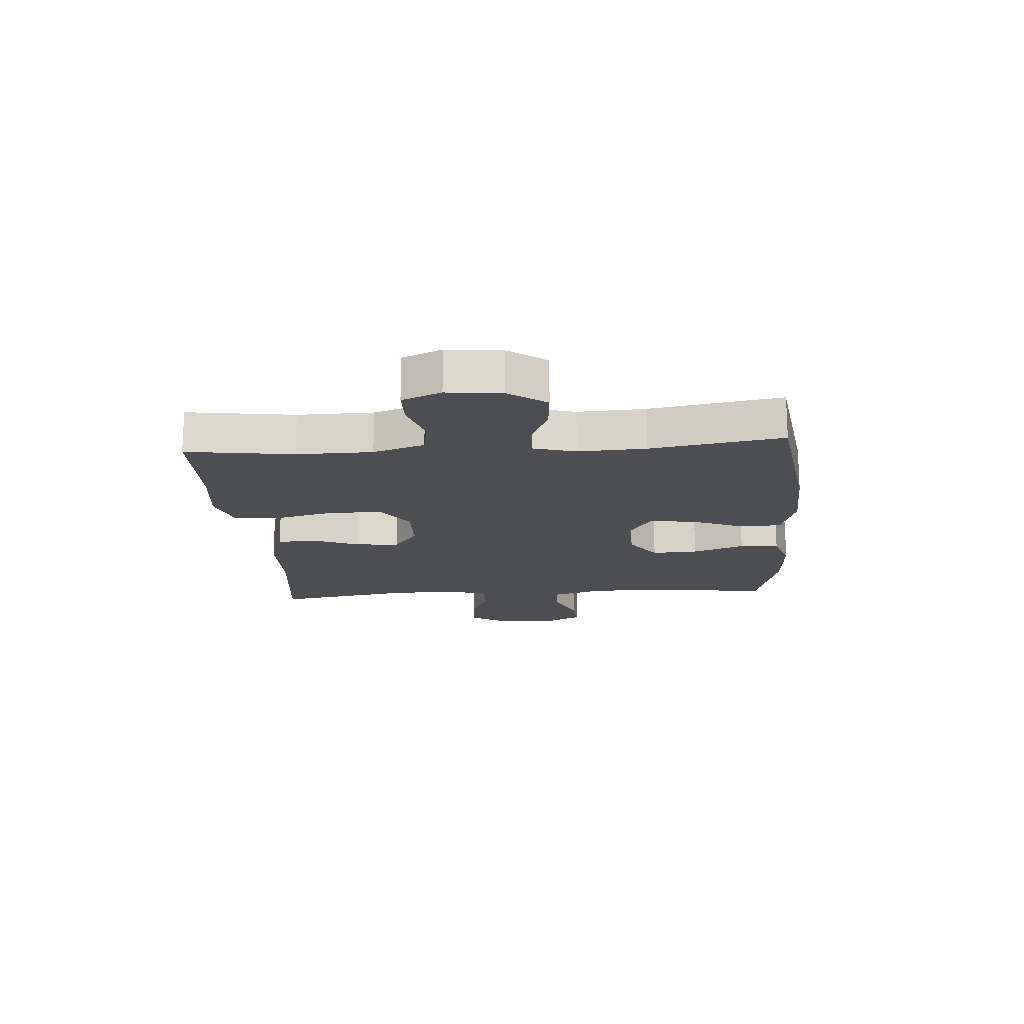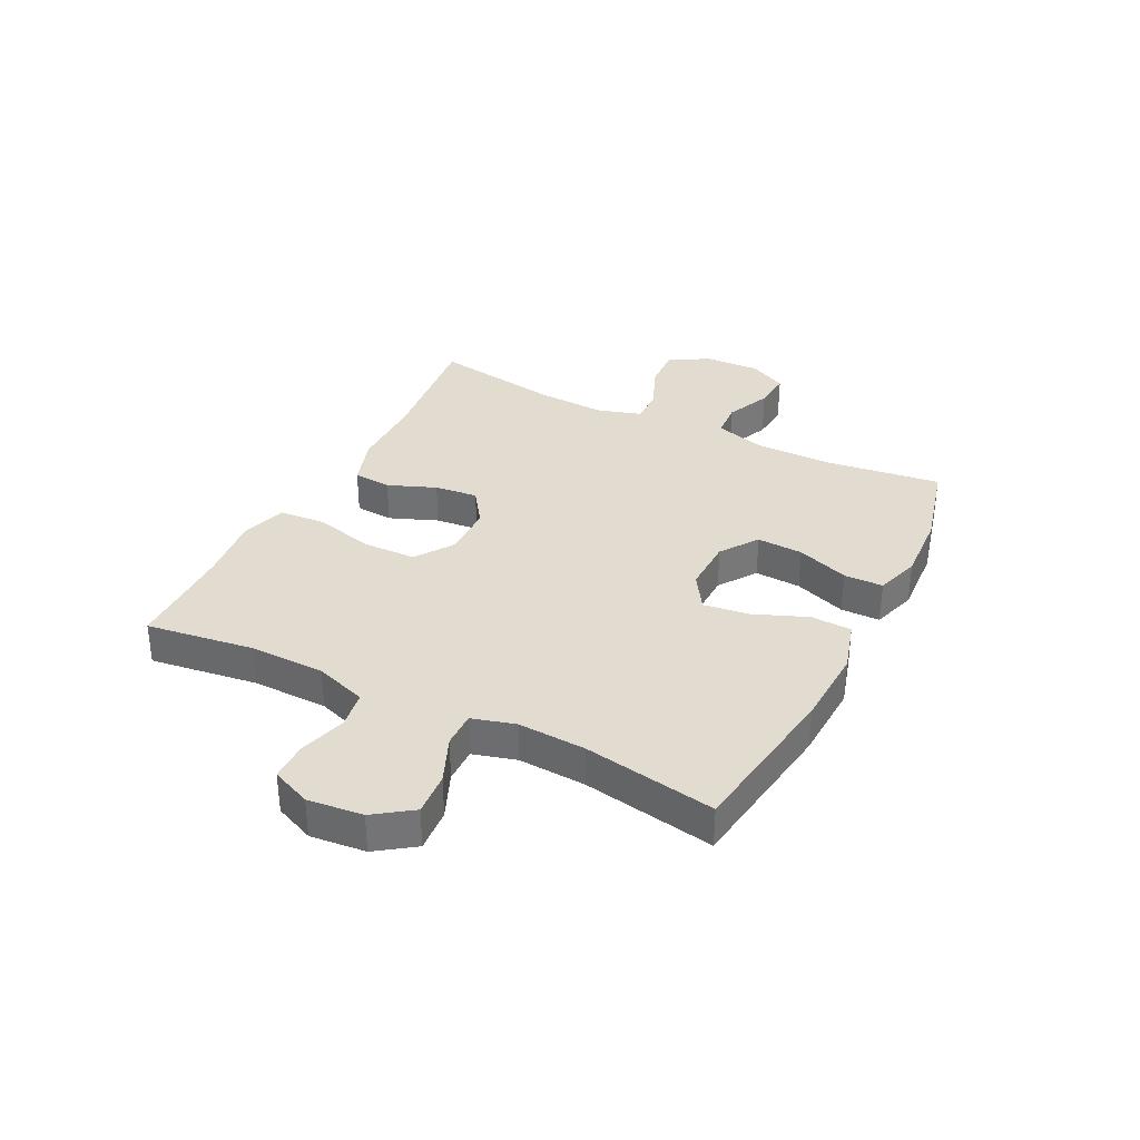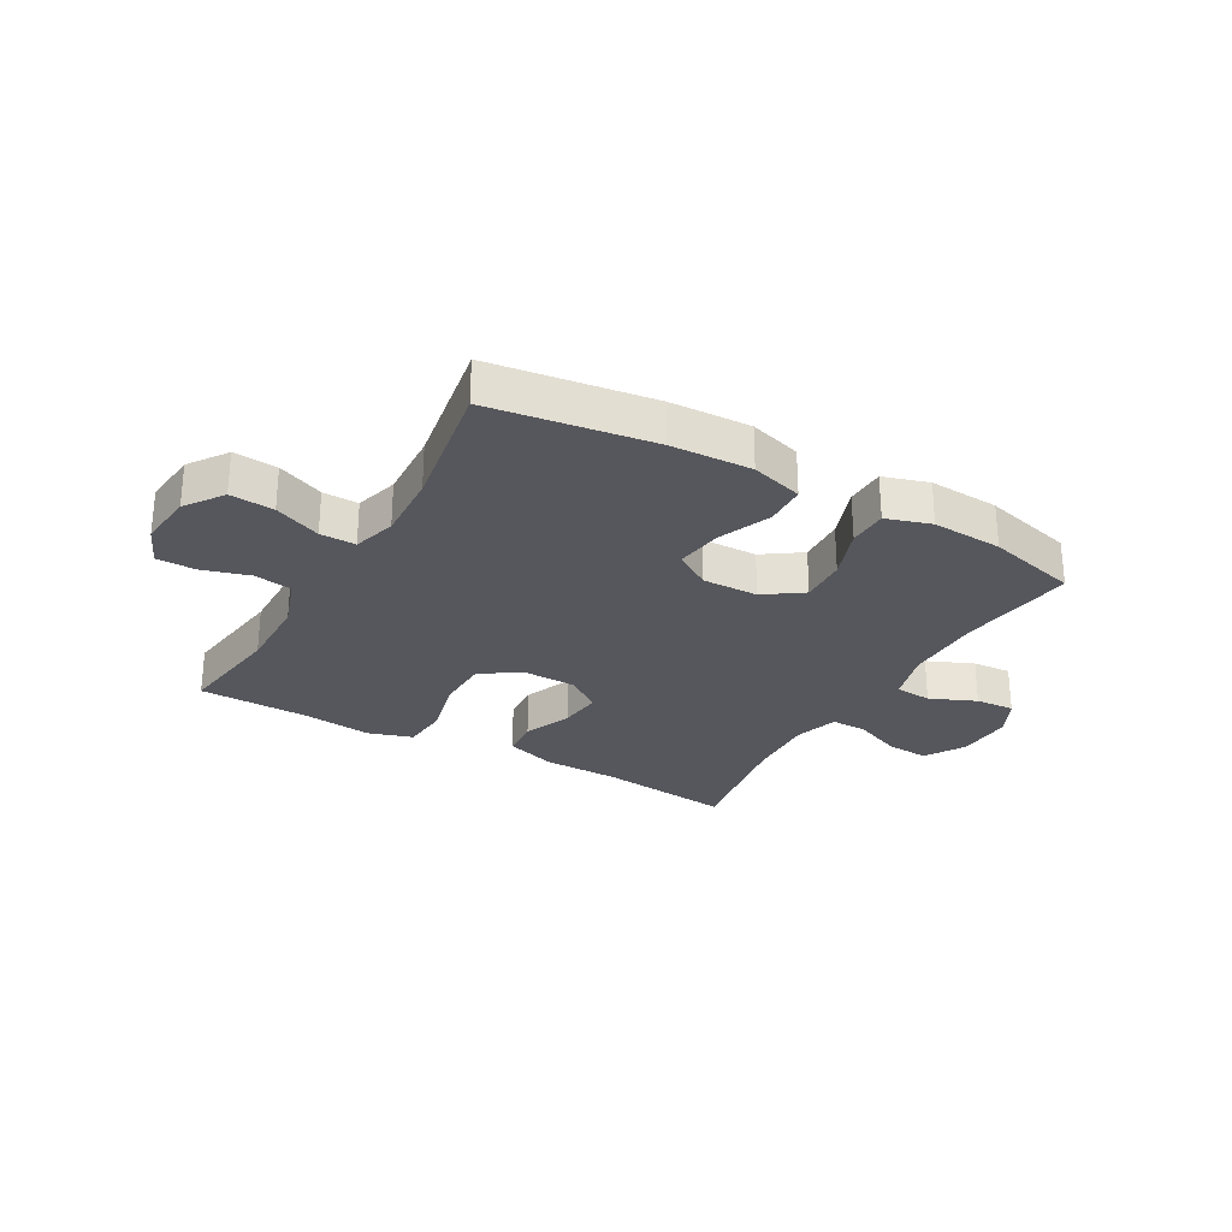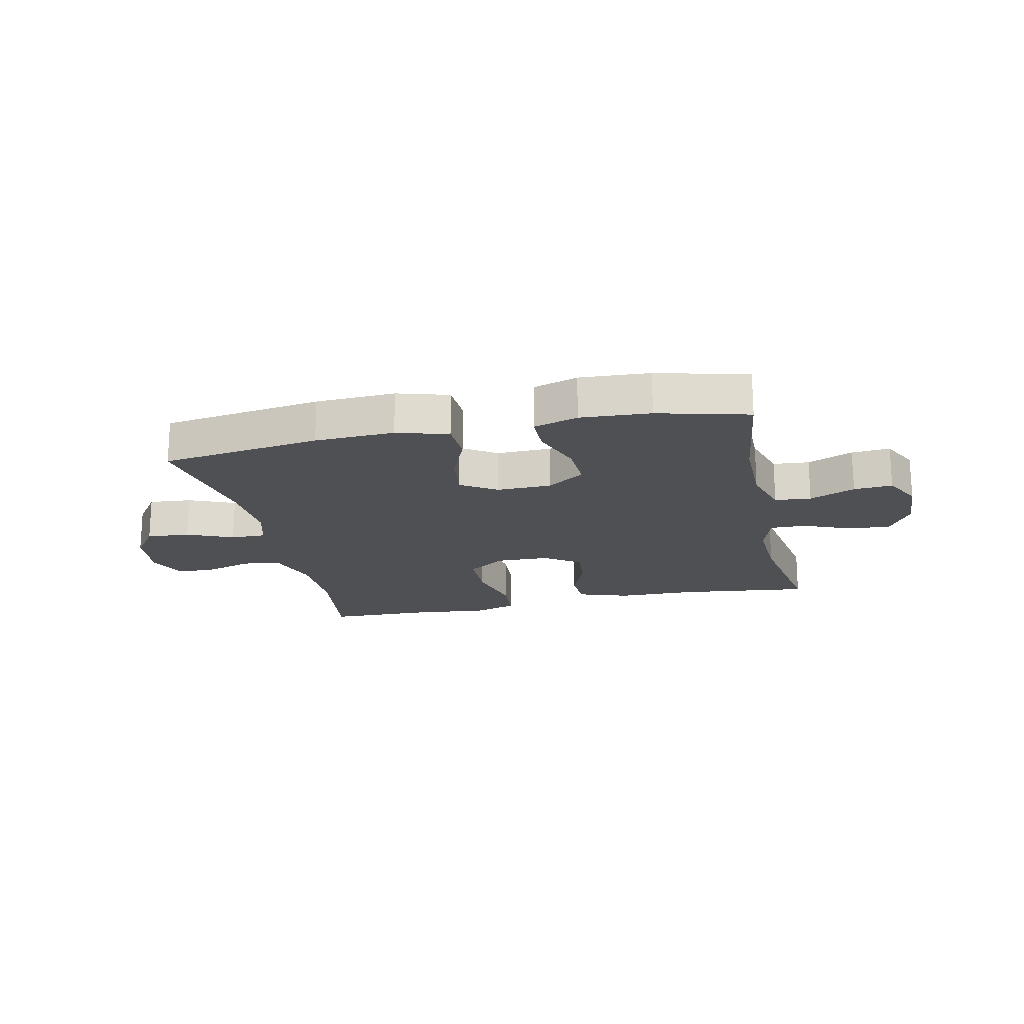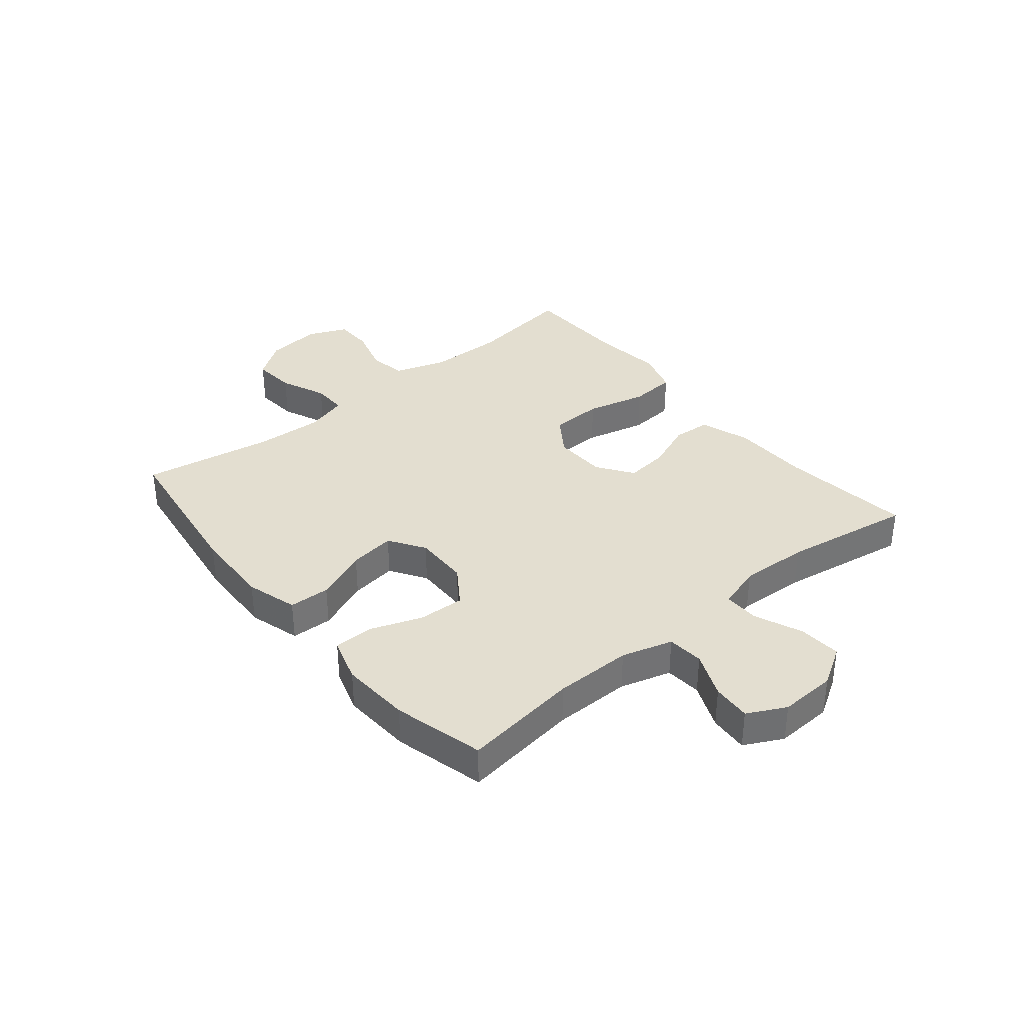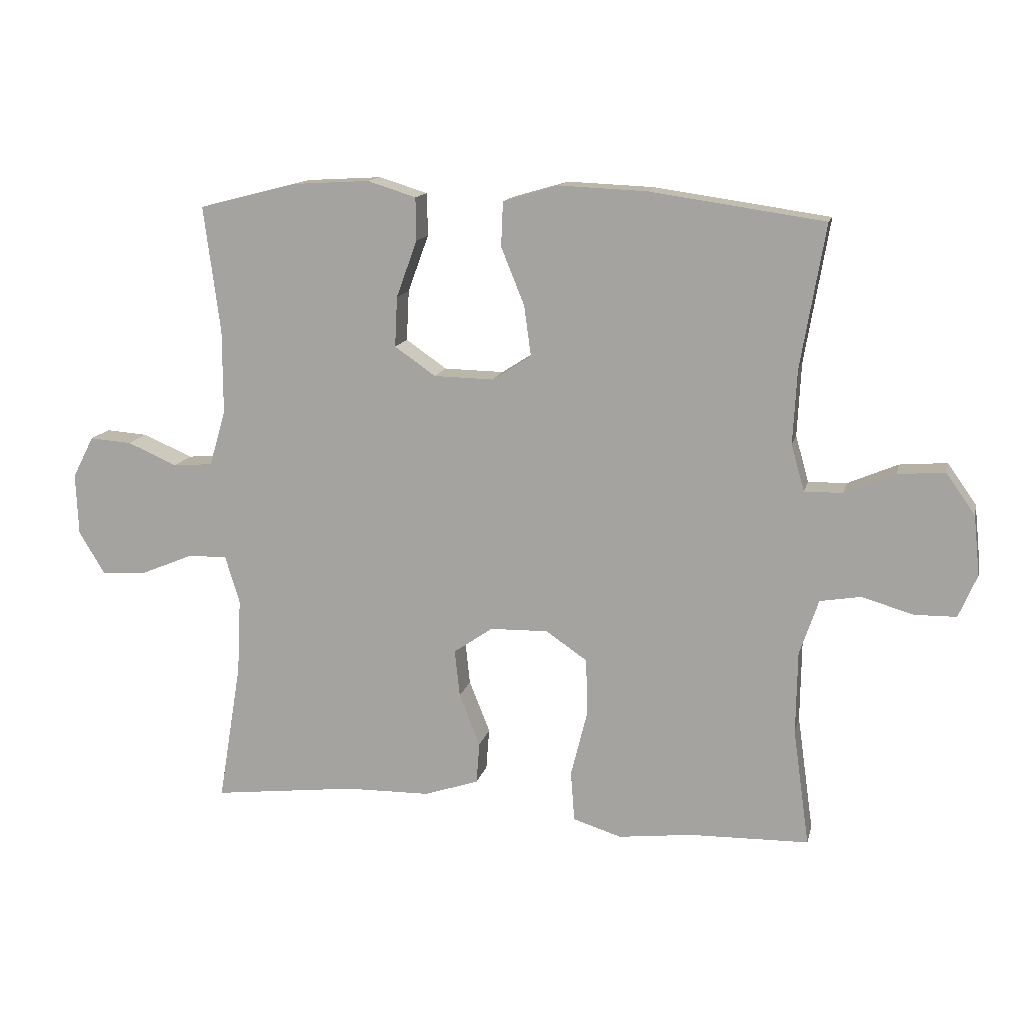
<metadata>
{"format":"obj","ext":"obj","renderer":"f3d","projection":"perspective","resolution":1024,"background":"white","views":[{"elev":-16.9,"azim":-85.9,"up":"+Y"},{"elev":34.2,"azim":-63.2,"up":"+Y"},{"elev":-27.6,"azim":-29.7,"up":"+Y"},{"elev":-19.0,"azim":12.3,"up":"+Y"},{"elev":35.8,"azim":50.4,"up":"+Y"},{"elev":13.7,"azim":-167.2,"up":"+Z"}]}
</metadata>
<code>
v 0.5 0.07 0.5
v 0.474 0.07 0.299
v 0.474 0.07 0.165
v 0.5 0.07 0.077
v 0.563 0.07 0.072
v 0.642 0.07 0.106
v 0.709 0.07 0.111
v 0.743 0.07 0.045
v 0.739 0.07 -0.053
v 0.698 0.07 -0.121
v 0.624 0.07 -0.116
v 0.542 0.07 -0.082
v 0.48 0.07 -0.081
v 0.457 0.07 -0.157
v 0.463 0.07 -0.276
v 0.5 0.07 -0.5
v 0.271 0.07 -0.473
v 0.137 0.07 -0.471
v 0.05 0.07 -0.442
v 0.045 0.07 -0.376
v 0.078 0.07 -0.293
v 0.086 0.07 -0.218
v 0.024 0.07 -0.175
v -0.068 0.07 -0.173
v -0.134 0.07 -0.218
v -0.136 0.07 -0.309
v -0.11 0.07 -0.414
v -0.116 0.07 -0.494
v -0.193 0.07 -0.518
v -0.311 0.07 -0.504
v -0.5 0.07 -0.5
v -0.474 0.07 -0.314
v -0.476 0.07 -0.183
v -0.506 0.07 -0.094
v -0.571 0.07 -0.083
v -0.652 0.07 -0.107
v -0.719 0.07 -0.106
v -0.748 0.07 -0.038
v -0.738 0.07 0.057
v -0.692 0.07 0.122
v -0.617 0.07 0.116
v -0.537 0.07 0.082
v -0.476 0.07 0.081
v -0.455 0.07 0.155
v -0.461 0.07 0.272
v -0.5 0.07 0.5
v -0.223 0.07 0.54
v -0.085 0.07 0.546
v 0.004 0.07 0.52
v 0.007 0.07 0.449
v -0.03 0.07 0.358
v -0.041 0.07 0.278
v 0.021 0.07 0.238
v 0.116 0.07 0.24
v 0.181 0.07 0.285
v 0.177 0.07 0.365
v 0.144 0.07 0.455
v 0.145 0.07 0.523
v 0.222 0.07 0.547
v 0.343 0.07 0.54
v 0.5 0 0.5
v 0.474 0 0.299
v 0.474 0 0.165
v 0.5 0 0.077
v 0.563 0 0.072
v 0.642 0 0.106
v 0.709 0 0.111
v 0.743 0 0.045
v 0.739 0 -0.053
v 0.698 0 -0.121
v 0.624 0 -0.116
v 0.542 0 -0.082
v 0.48 0 -0.081
v 0.457 0 -0.157
v 0.463 0 -0.276
v 0.5 0 -0.5
v 0.271 0 -0.473
v 0.137 0 -0.471
v 0.05 0 -0.442
v 0.045 0 -0.376
v 0.078 0 -0.293
v 0.086 0 -0.218
v 0.024 0 -0.175
v -0.068 0 -0.173
v -0.134 0 -0.218
v -0.136 0 -0.309
v -0.11 0 -0.414
v -0.116 0 -0.494
v -0.193 0 -0.518
v -0.311 0 -0.504
v -0.5 0 -0.5
v -0.474 0 -0.314
v -0.476 0 -0.183
v -0.506 0 -0.094
v -0.571 0 -0.083
v -0.652 0 -0.107
v -0.719 0 -0.106
v -0.748 0 -0.038
v -0.738 0 0.057
v -0.692 0 0.122
v -0.617 0 0.116
v -0.537 0 0.082
v -0.476 0 0.081
v -0.455 0 0.155
v -0.461 0 0.272
v -0.5 0 0.5
v -0.223 0 0.54
v -0.085 0 0.546
v 0.004 0 0.52
v 0.007 0 0.449
v -0.03 0 0.358
v -0.041 0 0.278
v 0.021 0 0.238
v 0.116 0 0.24
v 0.181 0 0.285
v 0.177 0 0.365
v 0.144 0 0.455
v 0.145 0 0.523
v 0.222 0 0.547
v 0.343 0 0.54
f 60 1 2
f 59 60 2
f 58 59 2
f 57 58 2
f 56 57 2
f 55 56 2 3
f 54 55 3 4
f 53 54 4
f 49 50 51
f 48 49 51
f 47 48 51
f 46 47 51
f 45 46 51
f 44 45 51 52
f 43 44 52 53
f 40 41 42
f 39 40 42
f 38 39 42
f 37 38 42
f 36 37 42
f 35 36 42
f 34 35 42 43
f 43 53 4
f 34 43 4
f 33 34 4
f 30 31 32
f 30 32 33
f 29 30 33
f 28 29 33
f 27 28 33
f 26 27 33
f 19 20 21
f 18 19 21
f 17 18 21
f 17 21 22
f 16 17 22
f 15 16 22
f 14 15 22 23
f 10 11 12
f 9 10 12
f 8 9 12
f 7 8 12
f 6 7 12
f 5 6 12
f 5 12 13
f 4 5 13
f 25 26 33
f 24 25 33
f 4 13 14
f 33 4 14
f 24 33 14
f 14 23 24
f 62 61 120
f 62 120 119
f 62 119 118
f 62 118 117
f 62 117 116
f 63 62 116 115
f 64 63 115 114
f 64 114 113
f 111 110 109
f 111 109 108
f 111 108 107
f 111 107 106
f 111 106 105
f 112 111 105 104
f 113 112 104 103
f 102 101 100
f 102 100 99
f 102 99 98
f 102 98 97
f 102 97 96
f 102 96 95
f 103 102 95 94
f 64 113 103
f 64 103 94
f 64 94 93
f 92 91 90
f 93 92 90
f 93 90 89
f 93 89 88
f 93 88 87
f 93 87 86
f 81 80 79
f 81 79 78
f 81 78 77
f 82 81 77
f 82 77 76
f 82 76 75
f 83 82 75 74
f 72 71 70
f 72 70 69
f 72 69 68
f 72 68 67
f 72 67 66
f 72 66 65
f 73 72 65
f 73 65 64
f 93 86 85
f 93 85 84
f 74 73 64
f 74 64 93
f 74 93 84
f 84 83 74
f 1 61 62 2
f 2 62 63 3
f 3 63 64 4
f 4 64 65 5
f 5 65 66 6
f 6 66 67 7
f 7 67 68 8
f 8 68 69 9
f 9 69 70 10
f 10 70 71 11
f 11 71 72 12
f 12 72 73 13
f 13 73 74 14
f 14 74 75 15
f 15 75 76 16
f 16 76 77 17
f 17 77 78 18
f 18 78 79 19
f 19 79 80 20
f 20 80 81 21
f 21 81 82 22
f 22 82 83 23
f 23 83 84 24
f 24 84 85 25
f 25 85 86 26
f 26 86 87 27
f 27 87 88 28
f 28 88 89 29
f 29 89 90 30
f 30 90 91 31
f 31 91 92 32
f 32 92 93 33
f 33 93 94 34
f 34 94 95 35
f 35 95 96 36
f 36 96 97 37
f 37 97 98 38
f 38 98 99 39
f 39 99 100 40
f 40 100 101 41
f 41 101 102 42
f 42 102 103 43
f 43 103 104 44
f 44 104 105 45
f 45 105 106 46
f 46 106 107 47
f 47 107 108 48
f 48 108 109 49
f 49 109 110 50
f 50 110 111 51
f 51 111 112 52
f 52 112 113 53
f 53 113 114 54
f 54 114 115 55
f 55 115 116 56
f 56 116 117 57
f 57 117 118 58
f 58 118 119 59
f 59 119 120 60
f 60 120 61 1

</code>
